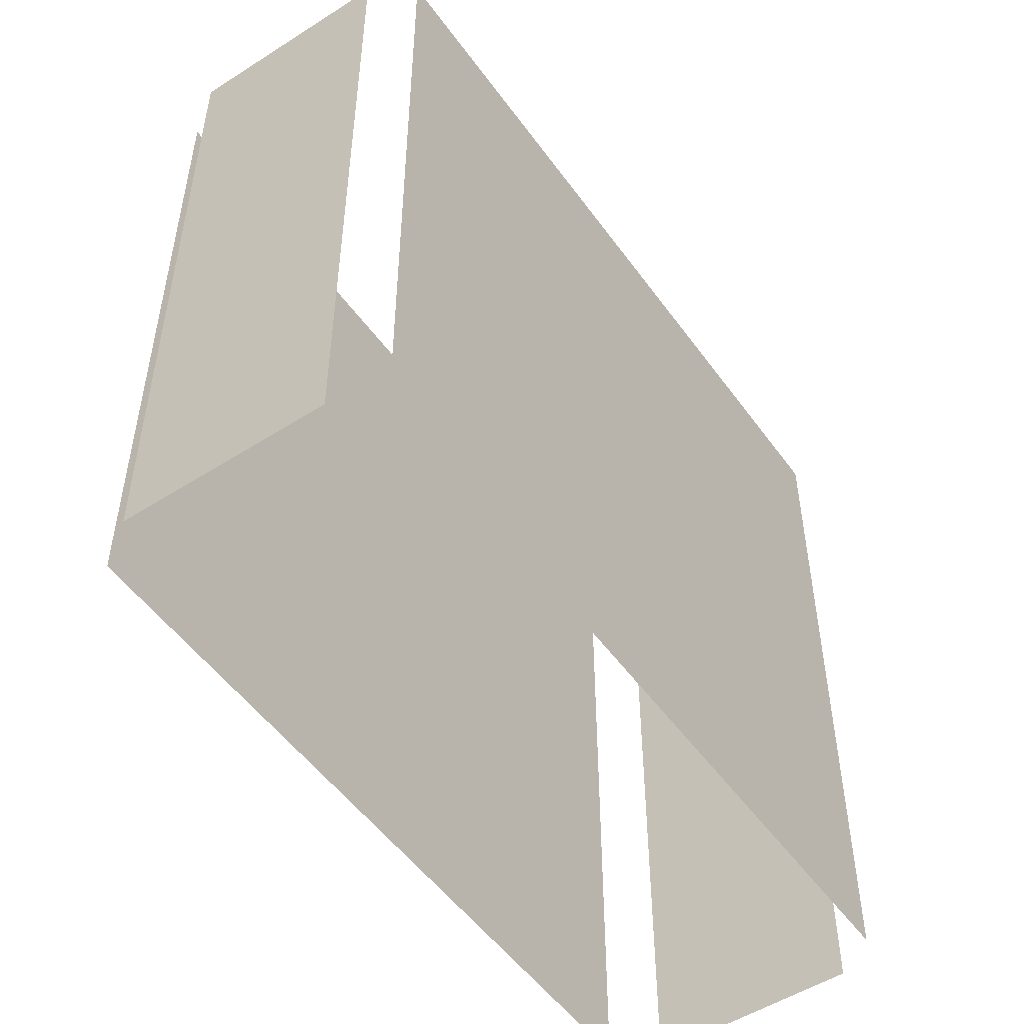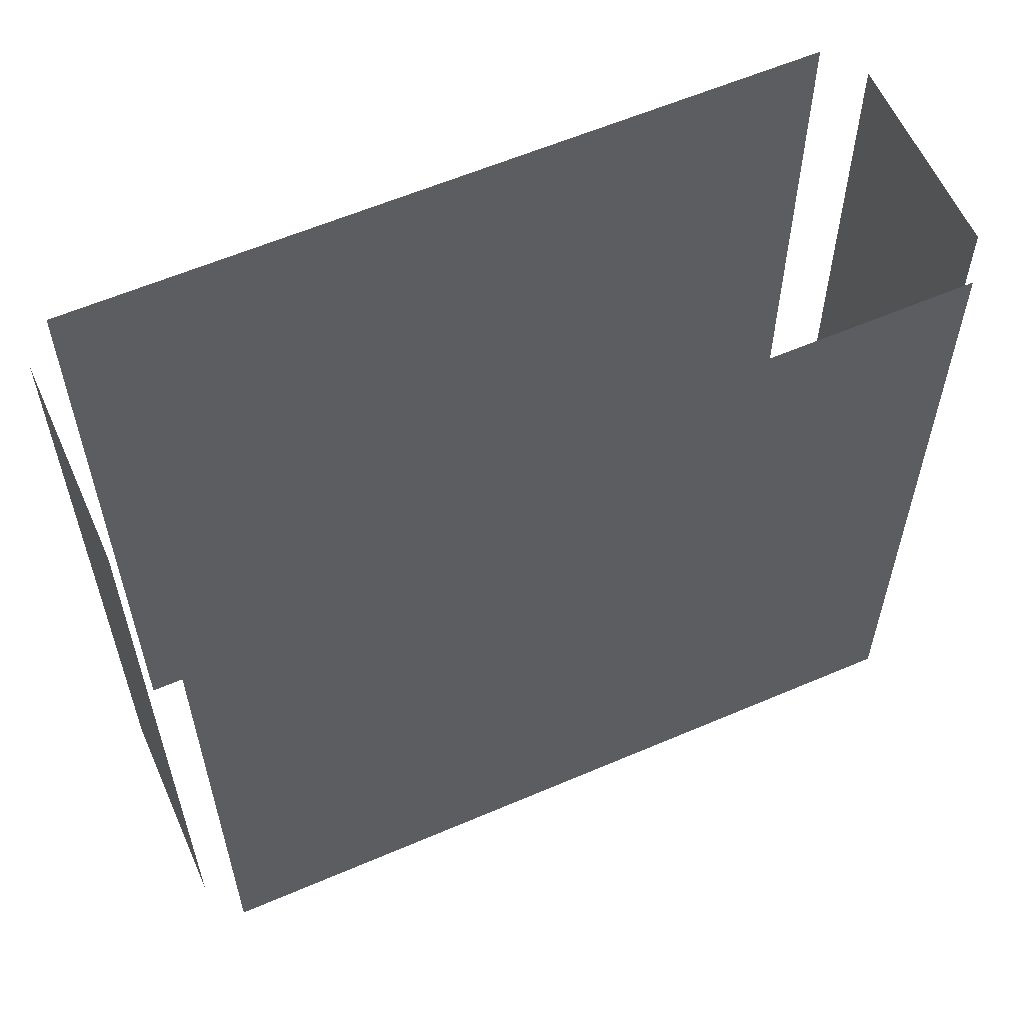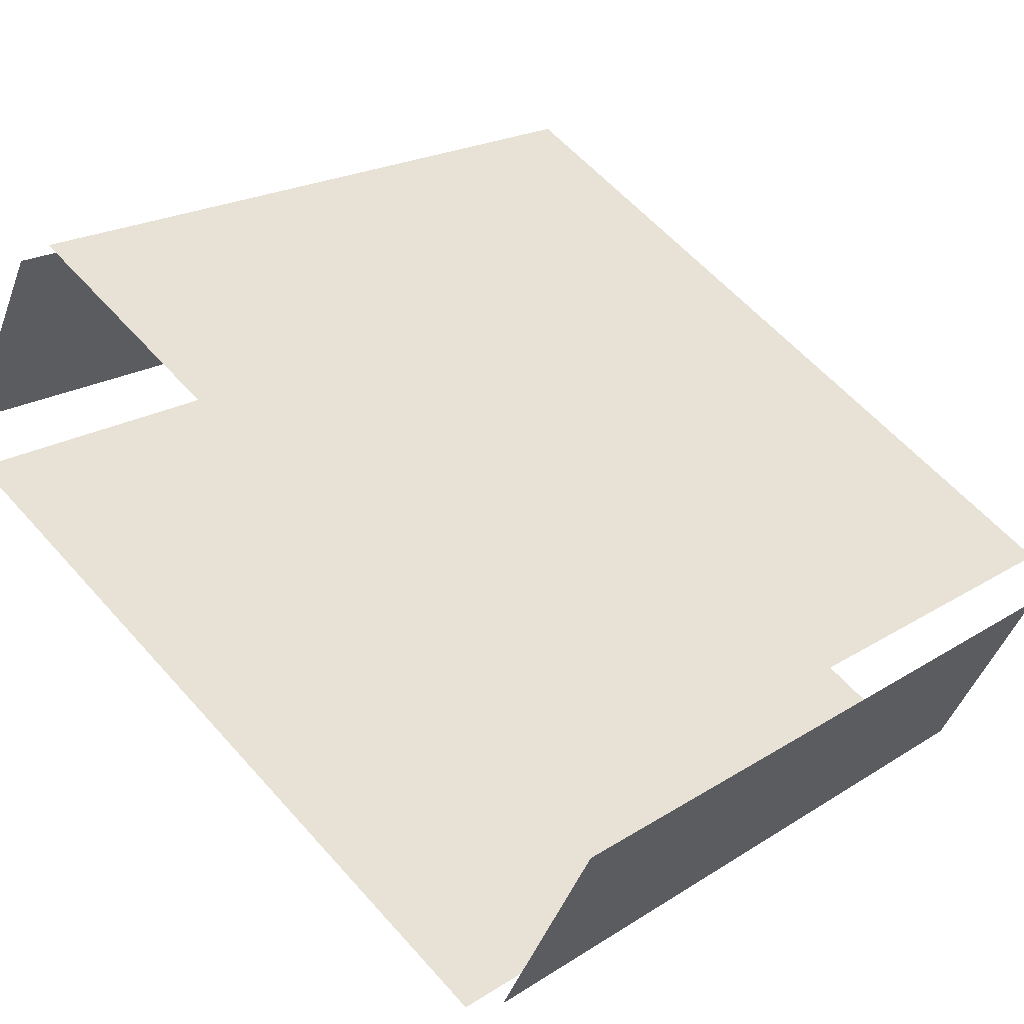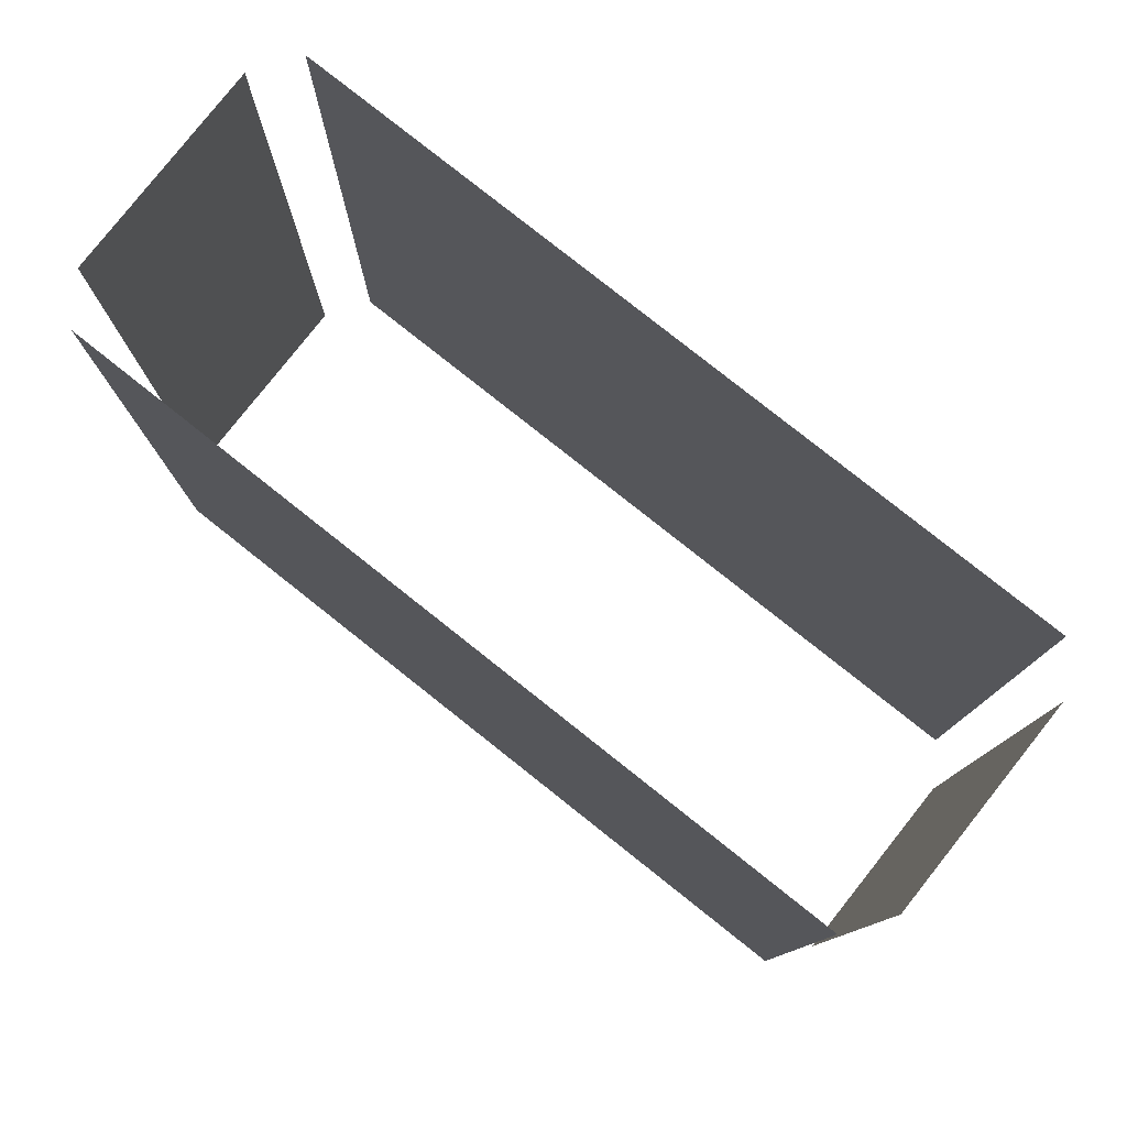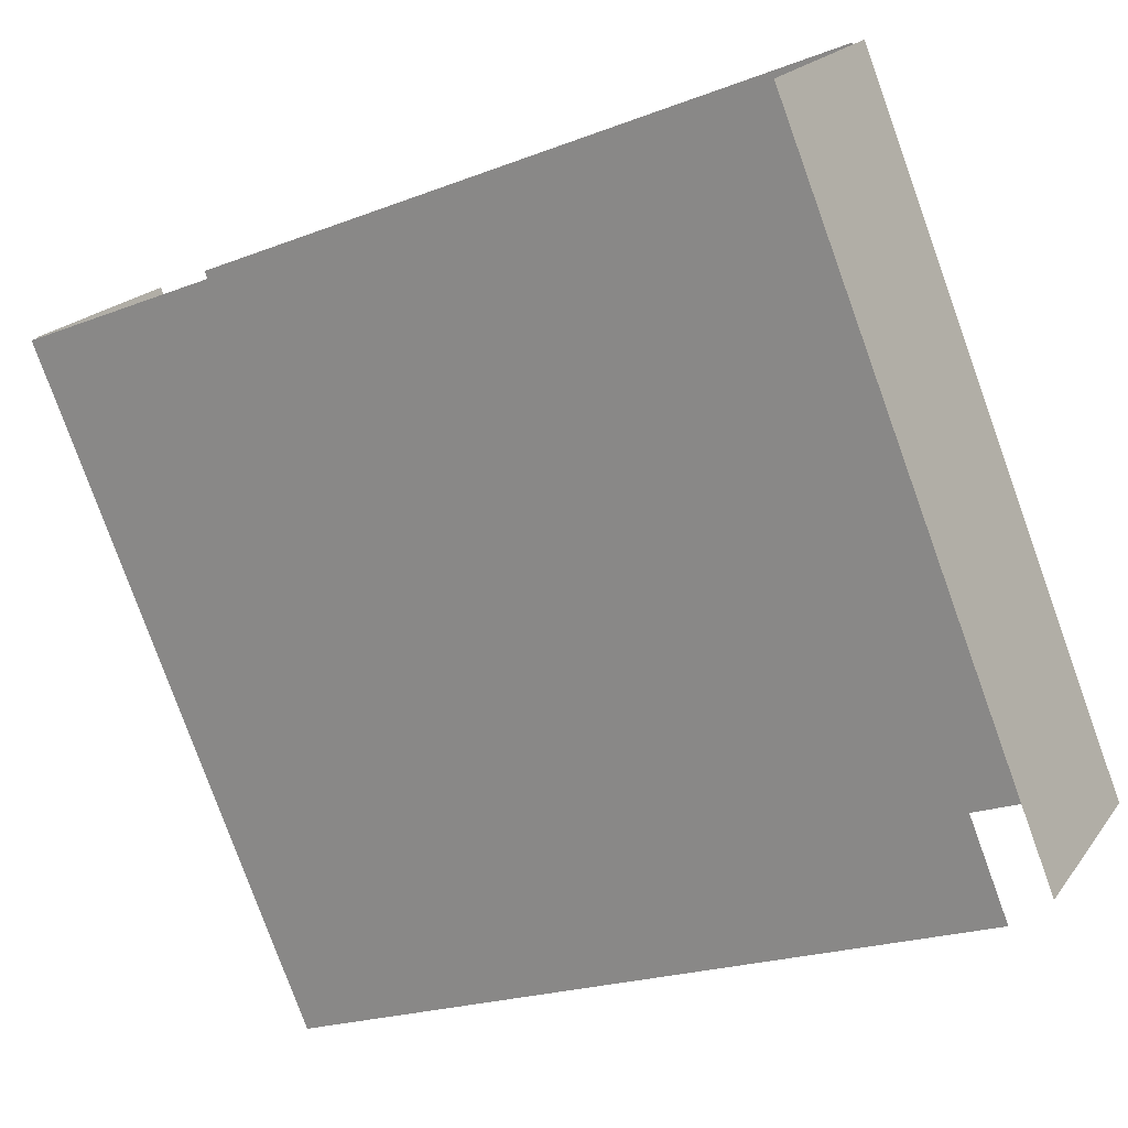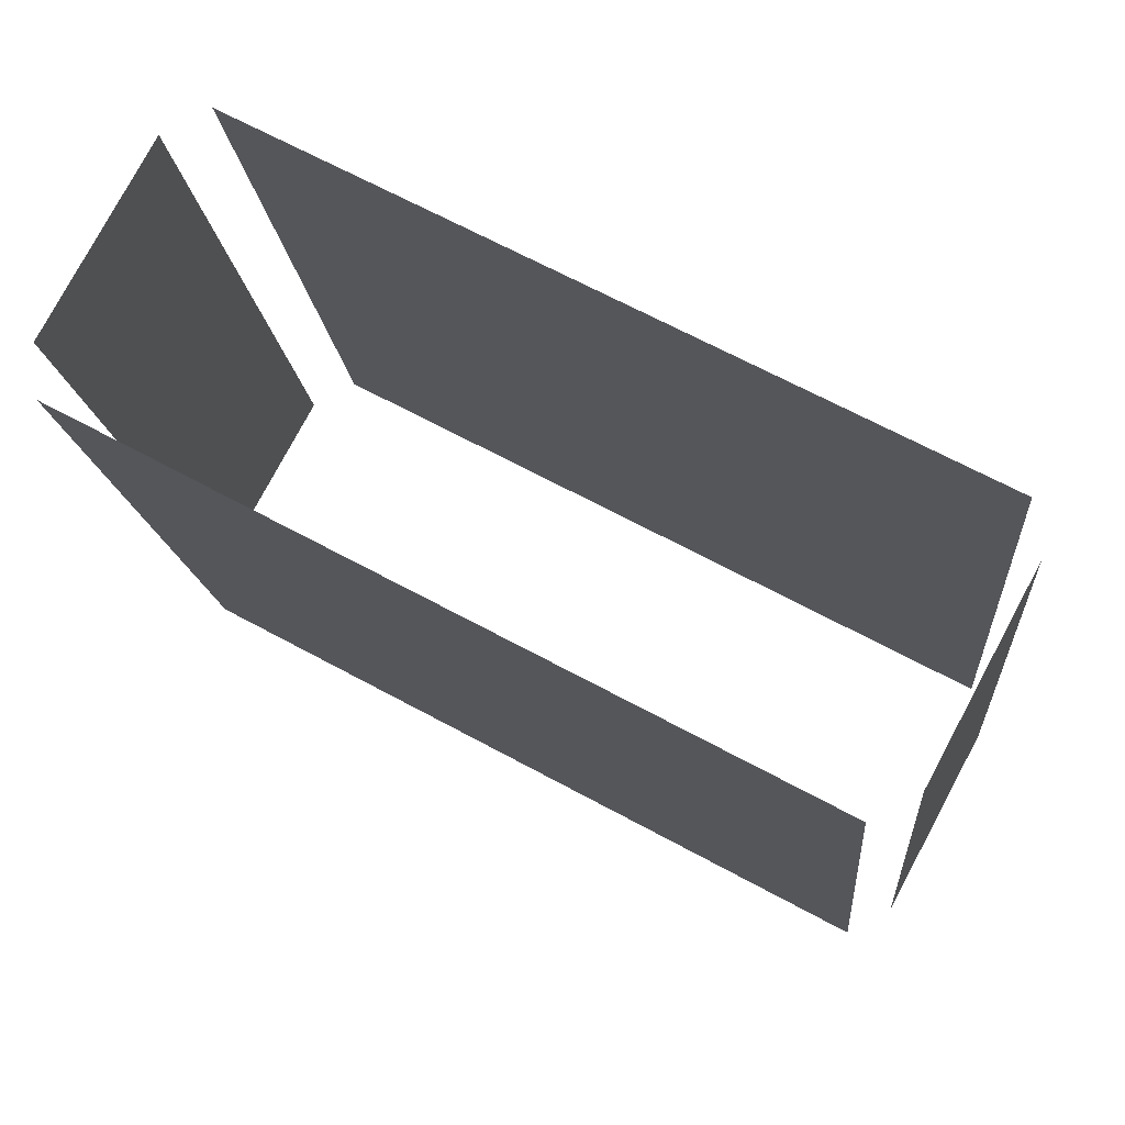
<metadata>
{"format":"obj","ext":"obj","renderer":"f3d","projection":"perspective","resolution":1024,"background":"white","views":[{"elev":-51.8,"azim":96.4,"up":"+Z"},{"elev":59.5,"azim":127.9,"up":"+Z"},{"elev":20.8,"azim":41.4,"up":"+Y"},{"elev":79.9,"azim":10.1,"up":"+Z"},{"elev":-79.4,"azim":19.9,"up":"+Y"},{"elev":-14.8,"azim":5.0,"up":"+Y"}]}
</metadata>
<code>
o geometryt000010000010000110010110000110000100110010110010st127
v 159.5 -241.9 291.7
v 172.3 -248.8 291.7
v 172.3 -248.8 305.7
v 159.5 -241.9 305.7
v 161.3 -237.4 305.7
v 161.3 -237.4 291.7
v 159.4 -240.9 291.7
v 159.4 -240.9 305.7
v 175 -243.9 291.7
v 162.1 -237 291.7
v 162.1 -237 305.7
v 175 -243.9 305.7
v 173.2 -248.4 291.7
v 175.1 -244.9 291.7
v 175.1 -244.9 305.7
v 173.2 -248.4 305.7
f 1 2 3
f 4 1 3
f 9 10 11
f 12 9 11
f 13 14 15
f 16 13 15
f 5 6 7
f 5 7 8

</code>
